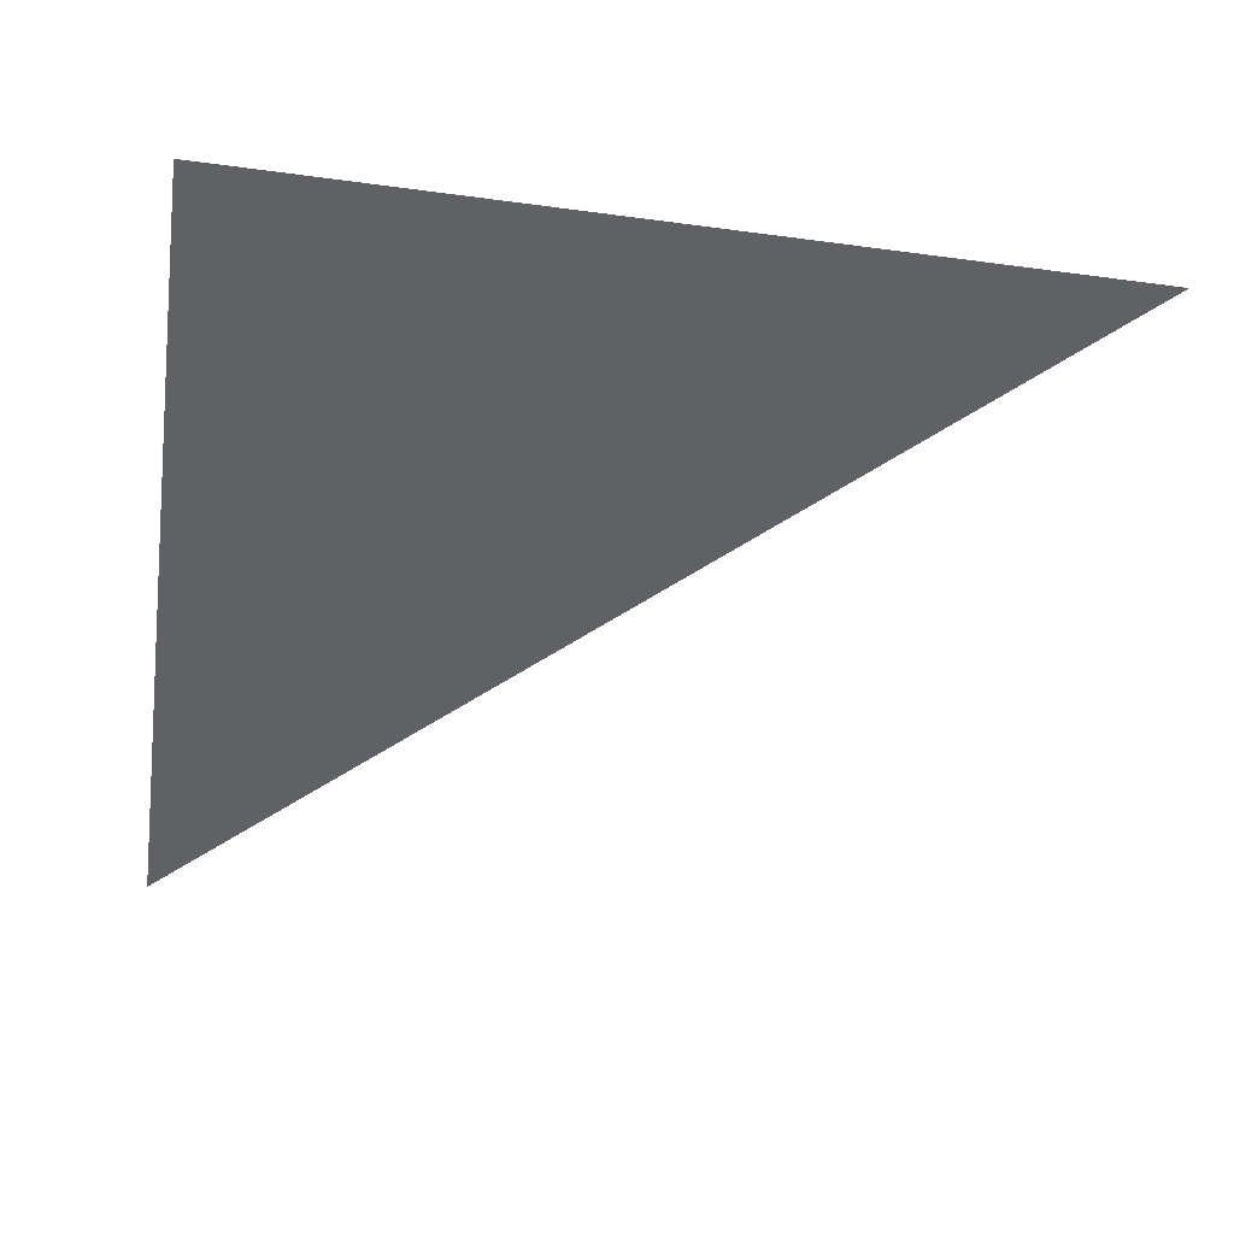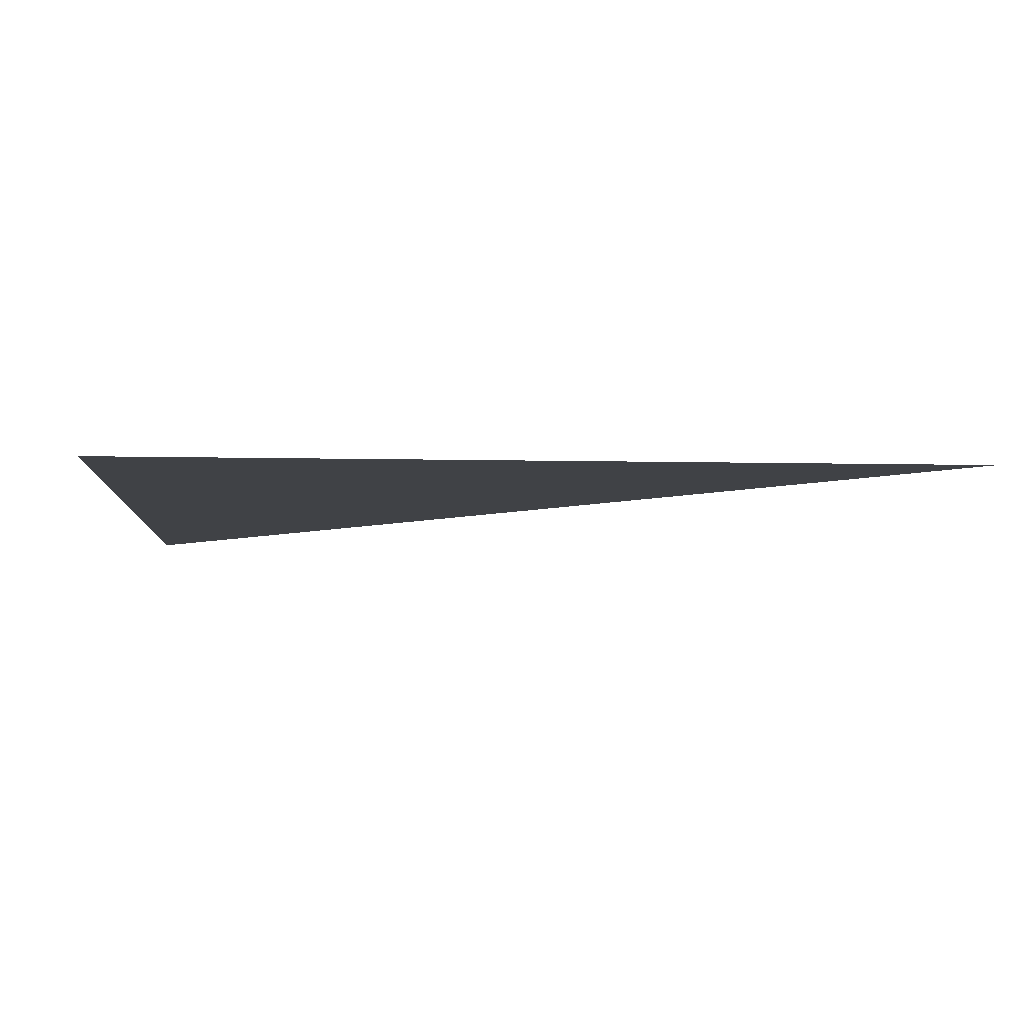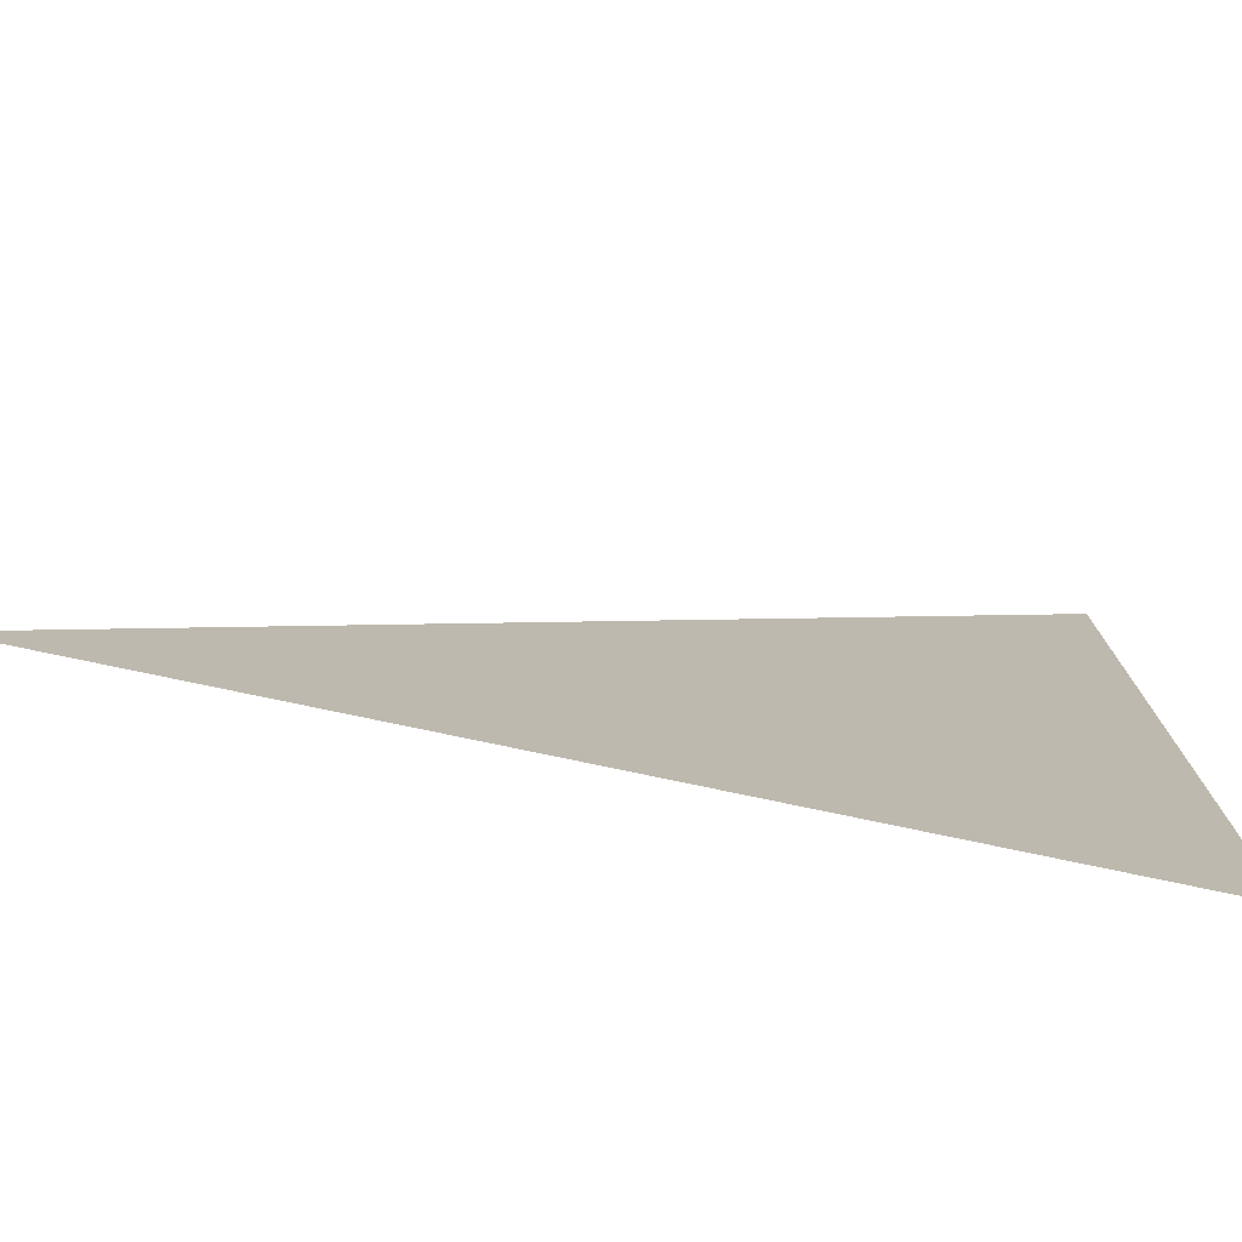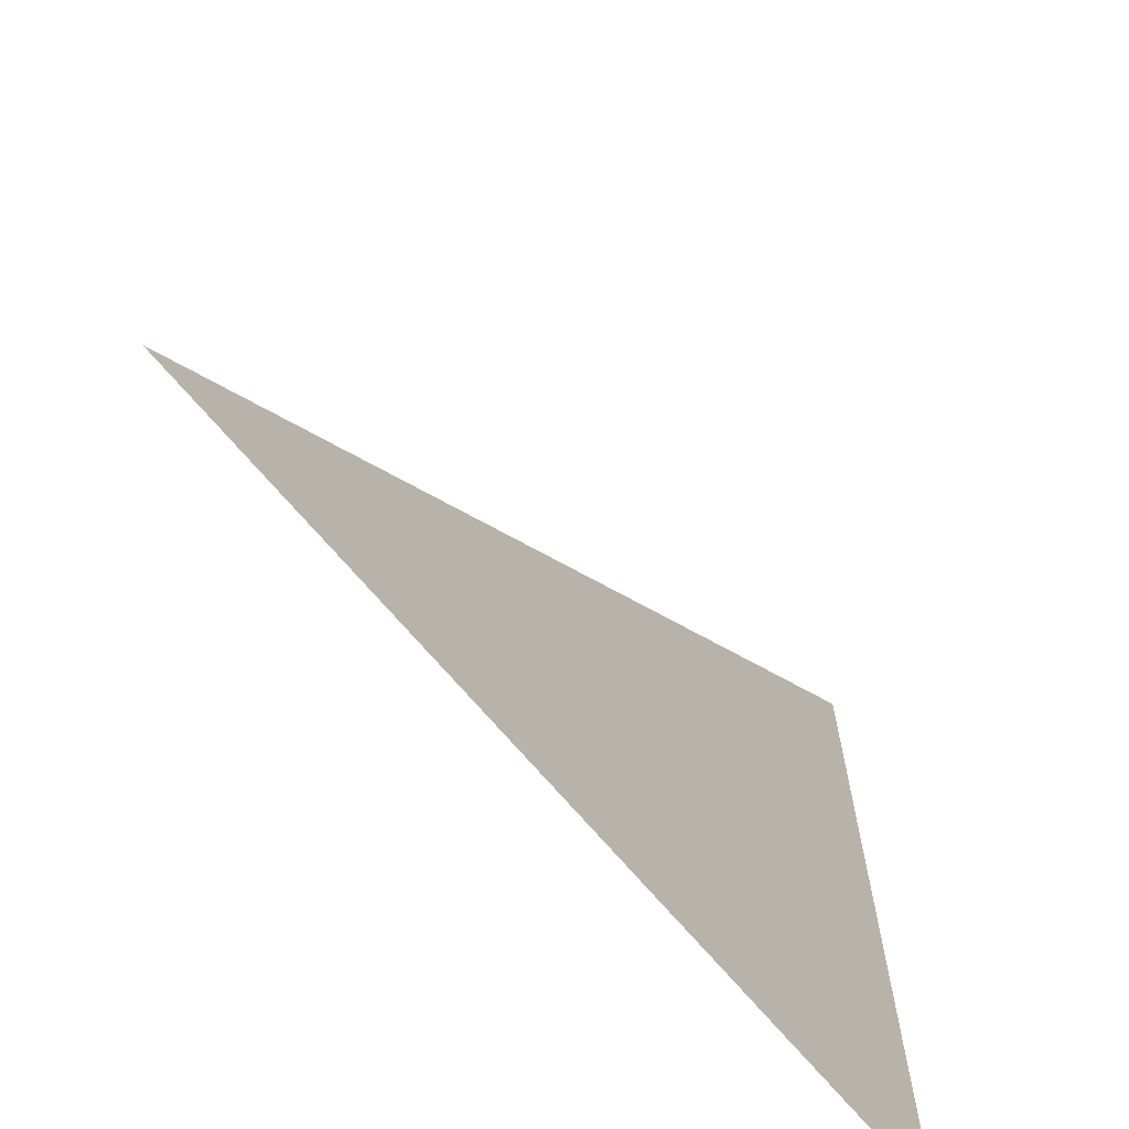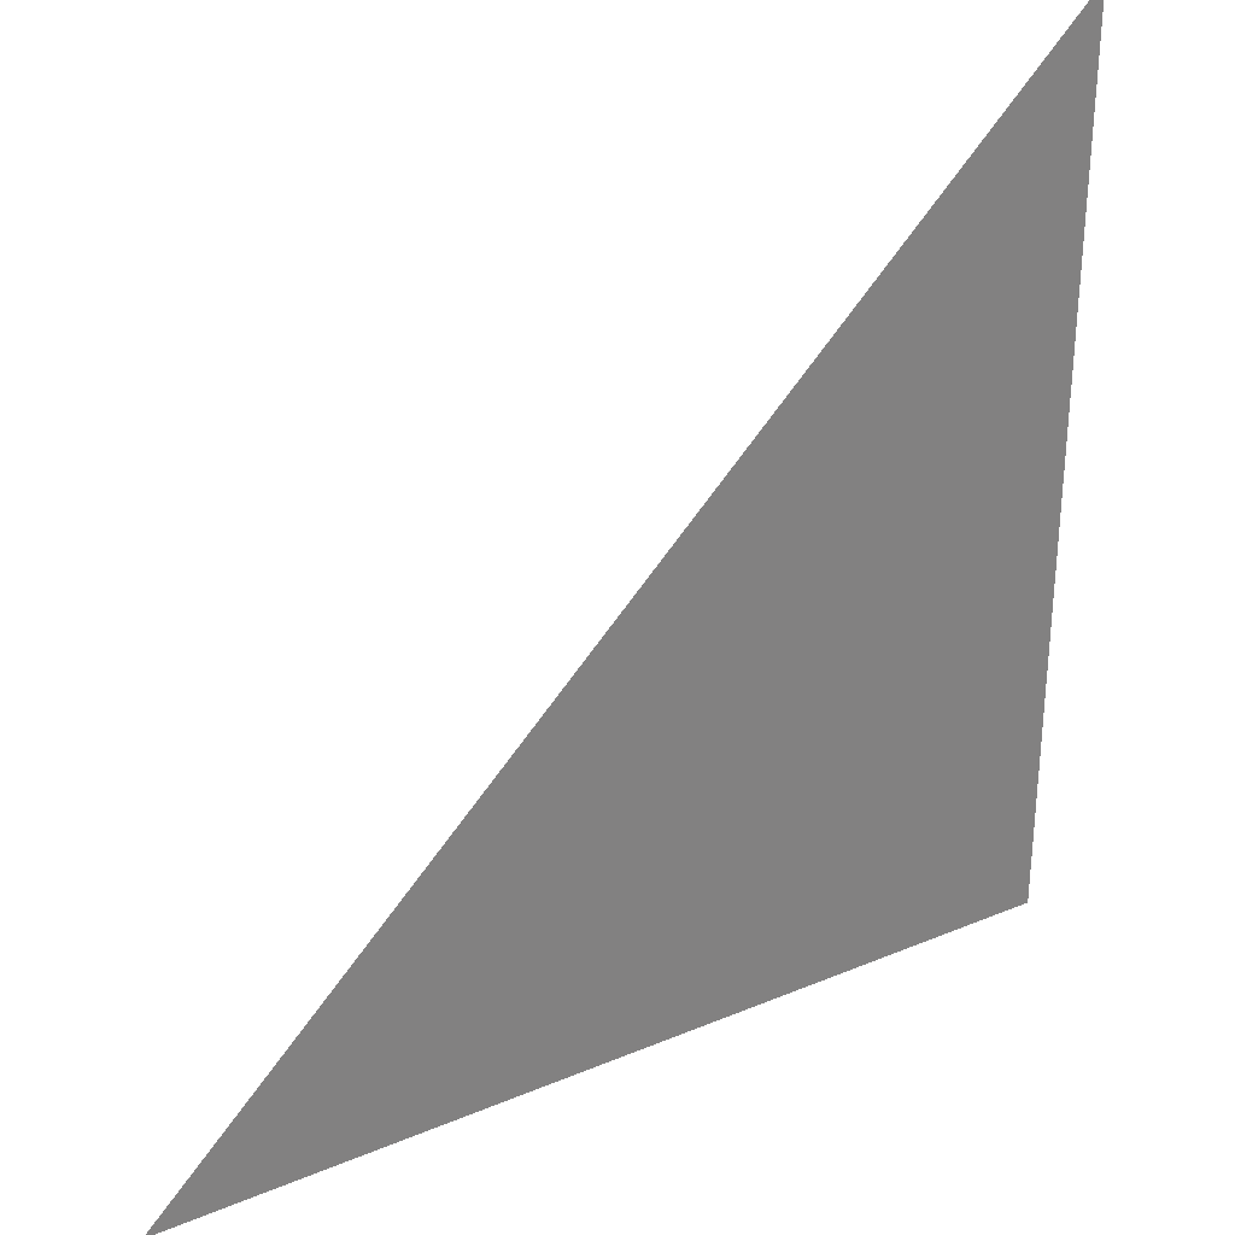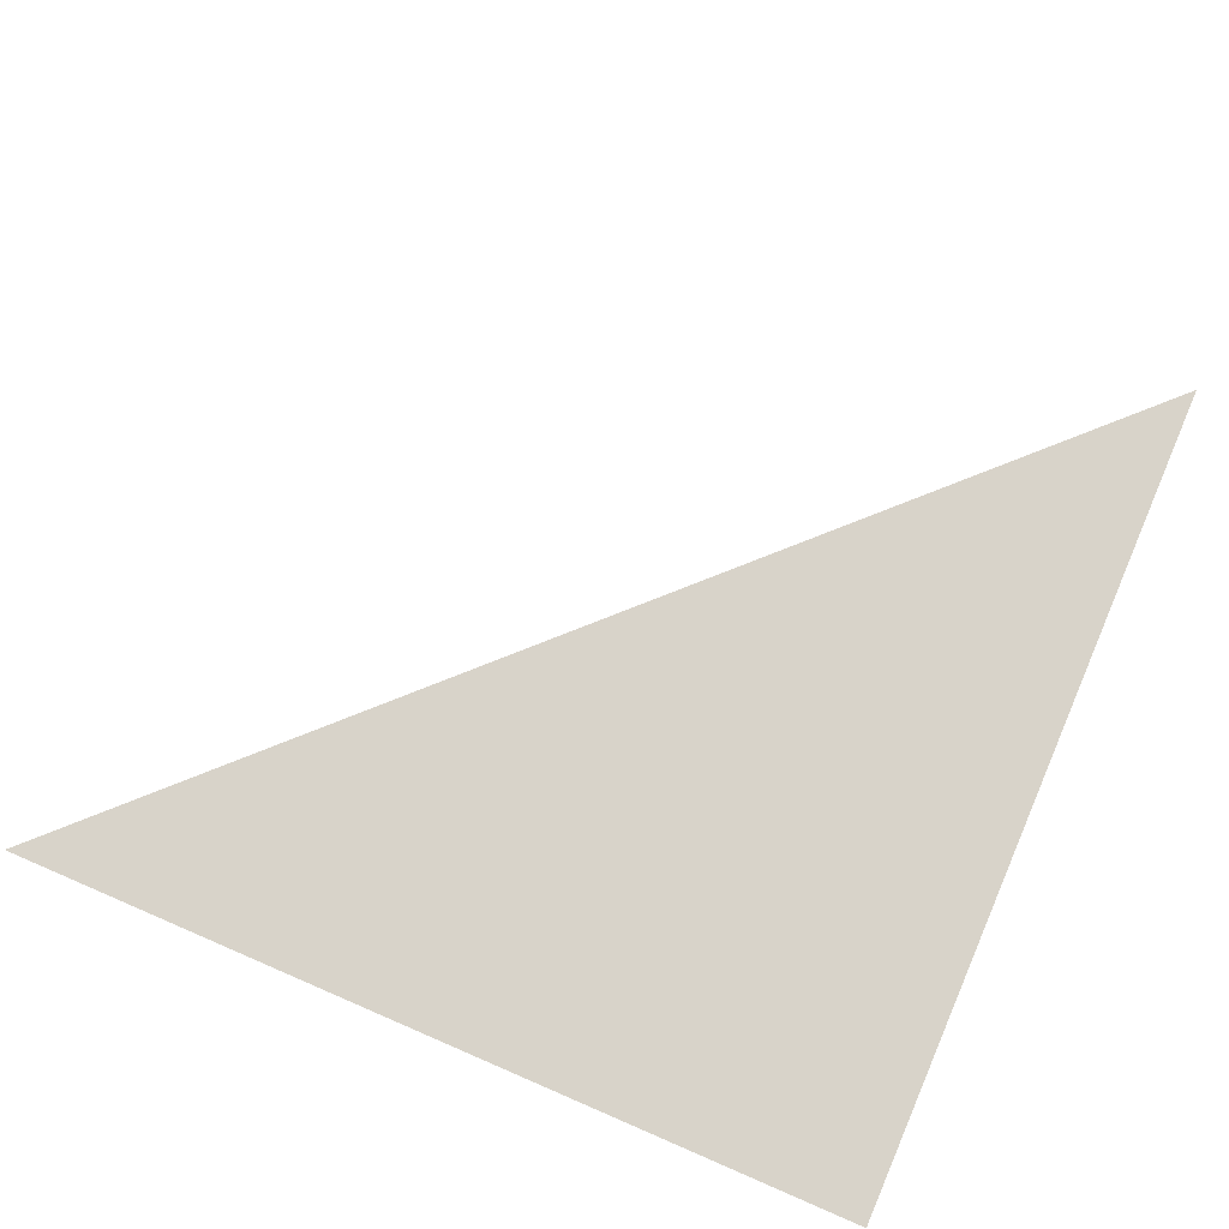
<metadata>
{"format":"obj","ext":"obj","renderer":"f3d","projection":"perspective","resolution":1024,"background":"white","views":[{"elev":-50.4,"azim":81.7,"up":"+Z"},{"elev":-6.4,"azim":85.9,"up":"+Z"},{"elev":-77.5,"azim":-11.9,"up":"+Y"},{"elev":-67.7,"azim":-50.3,"up":"+Y"},{"elev":30.8,"azim":-30.9,"up":"+Y"},{"elev":75.9,"azim":23.3,"up":"+Z"}]}
</metadata>
<code>
v 0 0 0
v 2 0 0
v 2 2 0
f 1 2 3

</code>
